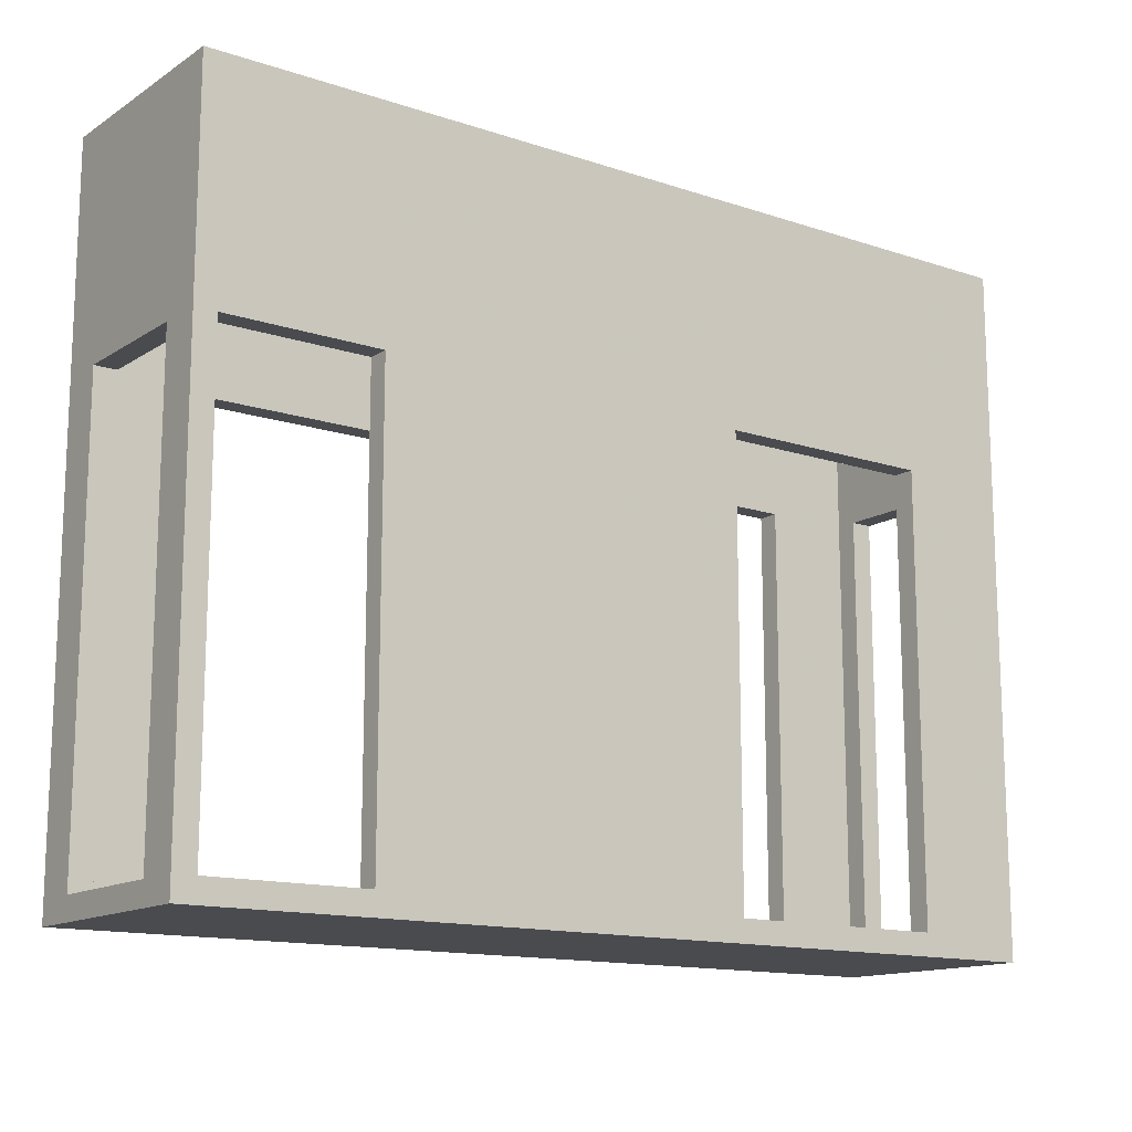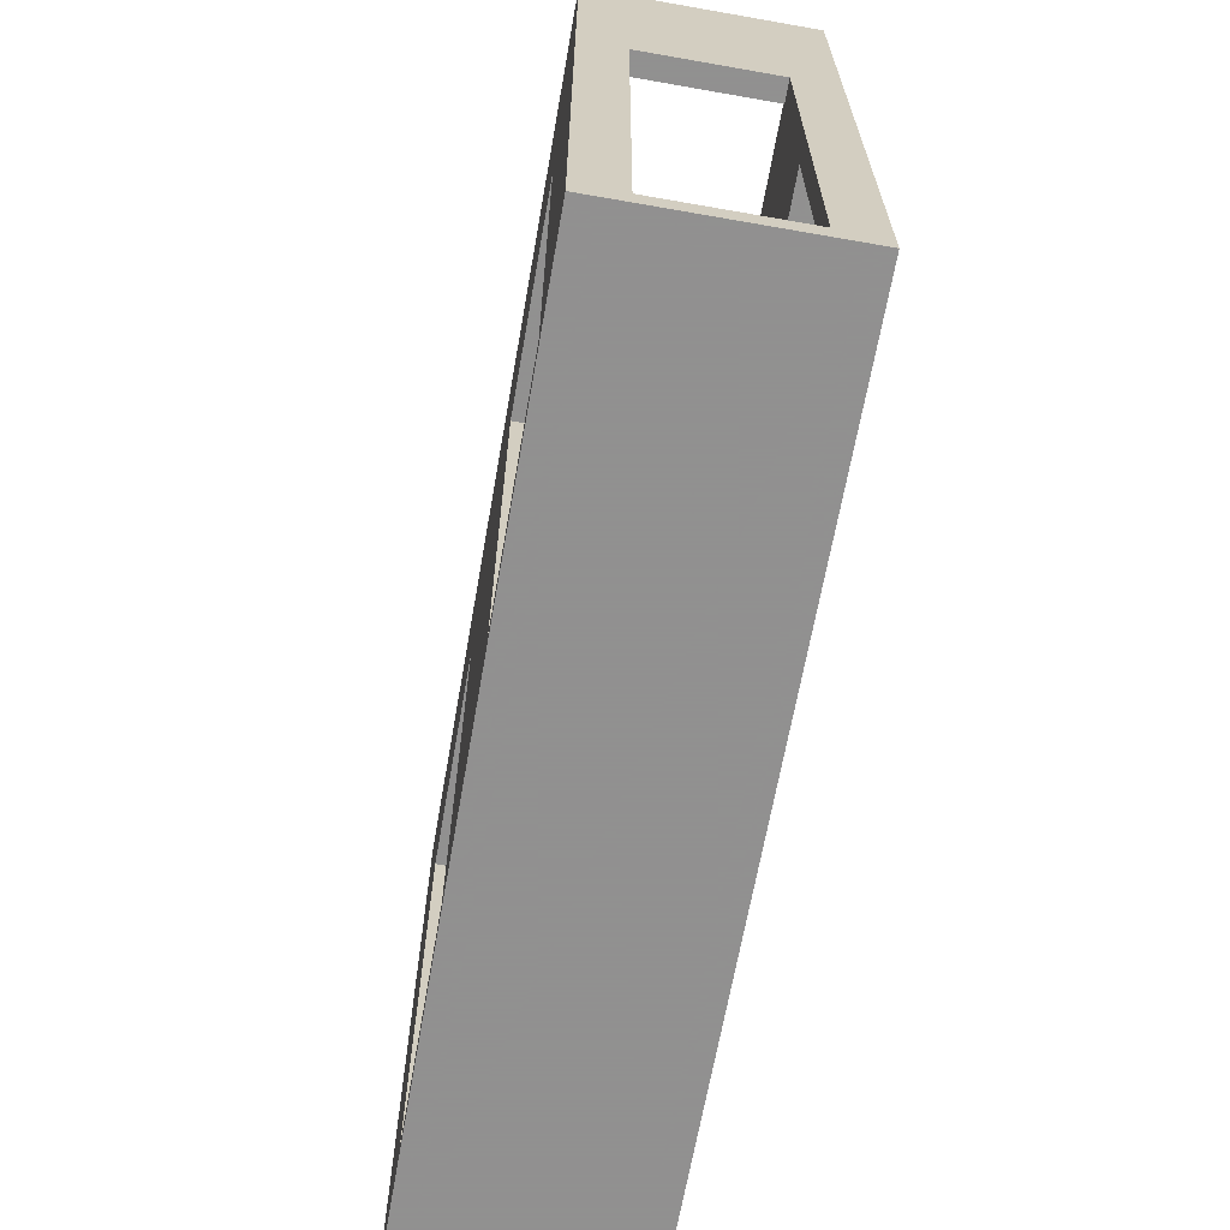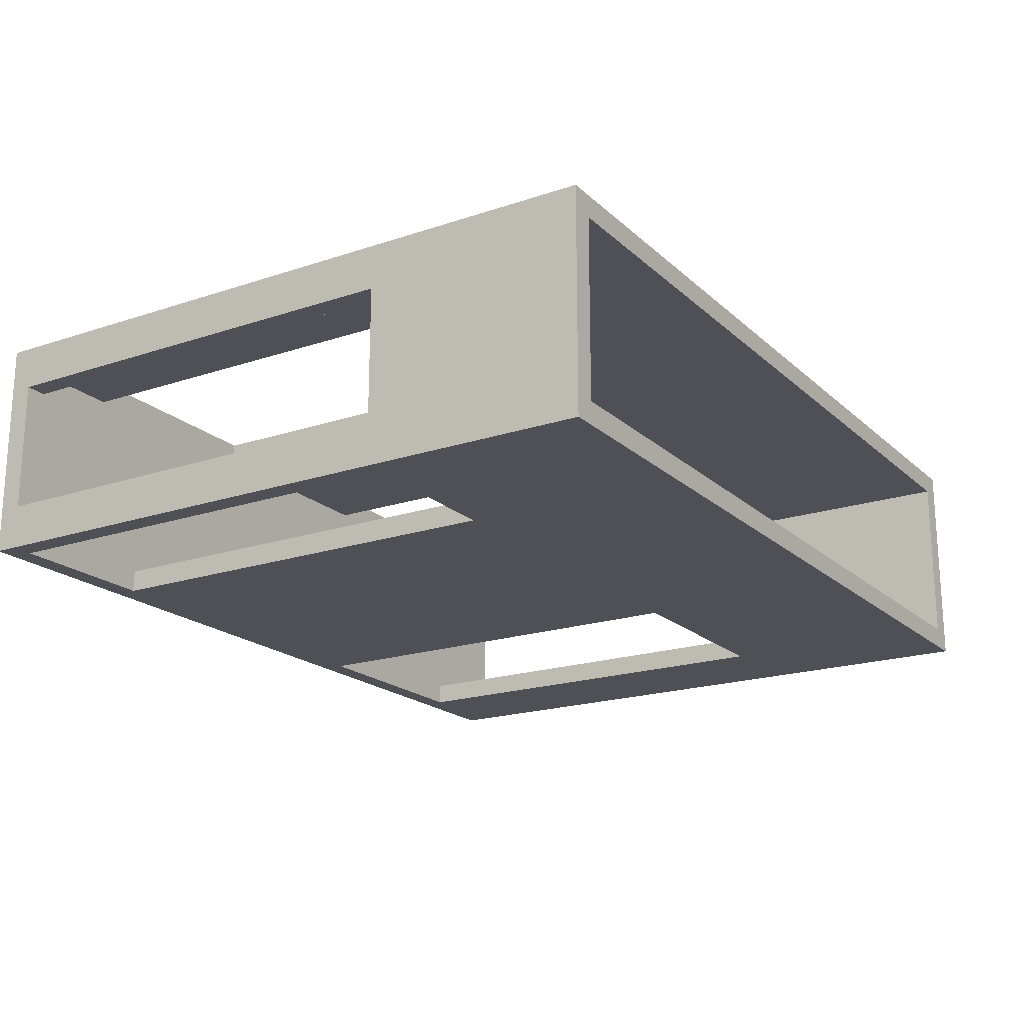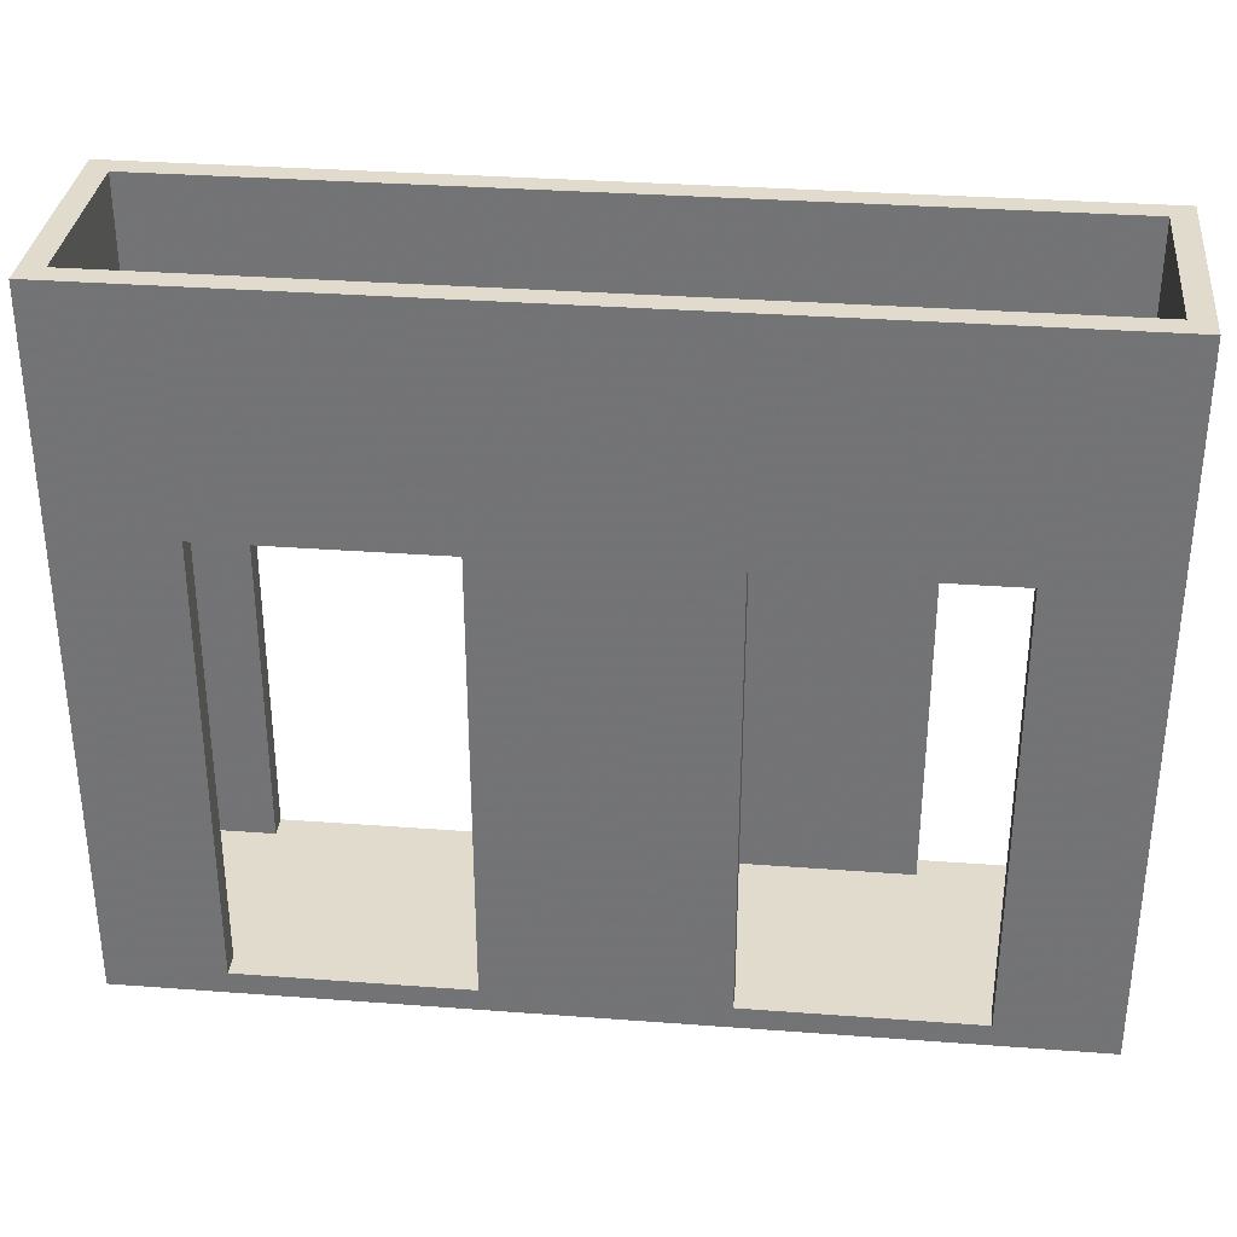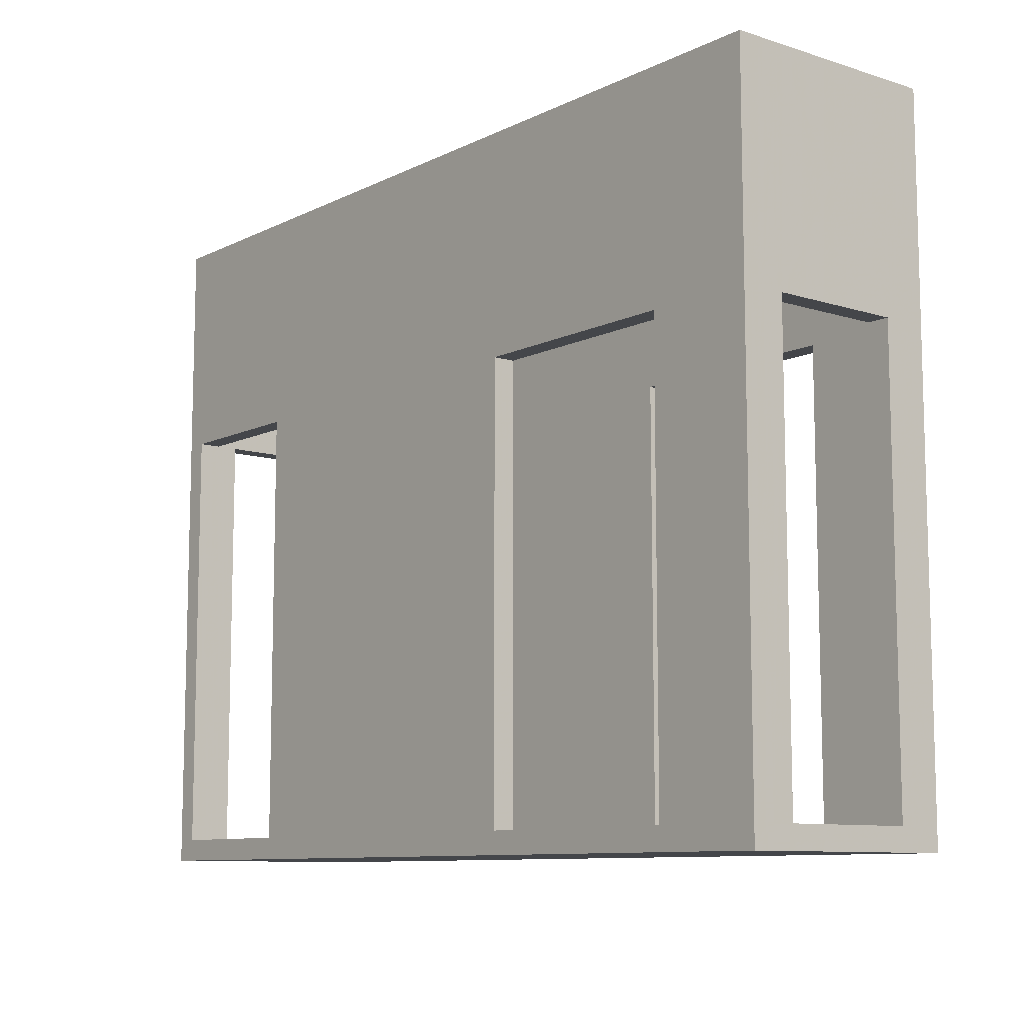
<metadata>
{"format":"obj","ext":"obj","renderer":"f3d","projection":"perspective","resolution":1024,"background":"white","views":[{"elev":-14.0,"azim":-36.3,"up":"+Z"},{"elev":-65.8,"azim":-100.0,"up":"+Z"},{"elev":-19.4,"azim":-58.0,"up":"+Y"},{"elev":33.2,"azim":-174.1,"up":"+Z"},{"elev":-9.7,"azim":51.0,"up":"+Z"}]}
</metadata>
<code>
v 5.9 6 0
v 2.1 5.8 0.1
v 2.1 5.1 0
v 2.1 5.2 2.1
v 6 5 0
v 2.1 6 3.1
v 6 6 0.1
v 5.9 5.9 3.1
v 6 5.2 2.1
v 6 5.9 0.1
v 2 5.9 3.1
v 2.1 5 0
v 2.1 6 2.1
v 5.9 5 0
v 4.5 5.9 2.1
v 4.5 6 0.1
v 2 6 0
v 2.1 5.2 0.1
v 2 5.2 0.1
v 6 5.8 3.1
v 2 6 3.1
v 3.5 6 0.1
v 2 6 0.1
v 6 5.8 2.1
v 2.1 6 0
v 6 5.2 3.1
v 5.9 5.9 0
v 2.5 5.9 2.1
v 5.9 5.9 2.1
v 2 5.9 0
v 2.1 6 0.1
v 2 5.8 0.1
v 2 5.1 0.1
v 5.5 5.9 2.1
v 6 6 3.1
v 6 5 3.1
v 2 5.8 3.1
v 2.1 5.2 3.1
v 5.9 6 3.1
v 2 5.1 0
v 3.5 6 2.1
v 5.9 5.2 3.1
v 6 6 0
v 6 5.9 0
v 5.9 5.9 0.1
v 3.5 6 3.1
v 6 5.1 0
v 2 5.8 2.1
v 2.1 5.8 3.1
v 2.5 5.9 3.1
v 6 5.9 3.1
v 5.5 6 0.1
v 6 5.2 0.1
v 6 5.1 3.1
v 2.5 5.9 0.1
v 2 5.1 3.1
v 2 5.2 3.1
v 4.5 6 3.1
v 6 5.1 0.1
v 6 5.1 2.1
v 2 5.1 2.1
v 2 5 3.1
v 6 5.9 2.1
v 2.5 6 3.1
v 2 5 0
v 2.1 5.9 3.1
v 5.5 5.9 0.1
v 2 5 0.1
v 6 5 0.1
v 4.5 5.9 3.1
v 5.9 5.8 2.1
v 5.9 5.1 0
v 4.5 6 2.1
v 2 5.9 2.1
v 2.1 5.8 2.1
v 5.9 5.2 0.1
v 4.5 5.9 0.1
v 3.5 5.9 0.1
v 2.5 6 0.1
v 5.9 6 0.1
v 6 5.8 0.1
v 3.5 5.9 3.1
v 5.9 6 2.1
v 5.5 5.9 3.1
v 2.1 5.9 2.1
v 5.5 6 2.1
v 2 5.9 0.1
v 5.9 5.8 0.1
v 2.5 6 2.1
v 5.5 6 3.1
v 2.1 5.9 0
v 3.5 5.9 2.1
v 2.1 5.9 0.1
v 5.9 5.2 2.1
v 5.9 5.8 3.1
v 2 5.2 2.1
v 2.1 5.1 3.1
v 2.1 5.1 0.1
v 2.1 5.1 2.1
v 5.9 5 3.1
v 5.9 5 0.1
v 2.1 5 3.1
v 5.9 5.1 3.1
v 5.9 5.1 2.1
v 5.9 5.1 0.1
v 2.1 5 0.1
v 4.5 5.1 0.1
v 2.8 5.1 2.1
v 2.8 5.1 0.1
v 4.5 5.1 2.1
v 4.5 5 0.1
v 5.5 5.1 3.1
v 2.8 5.1 3.1
v 5.5 5.1 2.1
v 2.1 5 2.1
v 4.5 5.1 3.1
v 5.5 5 2.1
v 5.5 5.1 0.1
v 4.5 5 3.1
v 5.5 5 3.1
v 2.8 5 3.1
v 5.5 5 0.1
v 2.8 5 0.1
v 4.5 5 2.1
v 5.9 5 2.1
v 2.8 5 2.1
v 5.95 6 0.05
v 4 6 0.075
v 4 5.95 0
v 5.95 5.95 0
v 2.05 5.5 0.1
v 4.053 5.527 0.1
v 2.05 5.8 1.1
v 2.1 5.85 1.1
v 4 5.05 0
v 2.05 5.05 0
v 4 5.5 0
v 2.05 5.5 0
v 2.05 5.2 1.1
v 2.1 5.15 1.1
v 2.1 5.5 2.6
v 2.1 5.15 2.6
v 2.05 5.5 2.1
v 5.95 5.05 0
v 5.95 5 0.05
v 6 5.05 0.05
v 2.05 5.95 3.1
v 2.06 6 1.7
v 2.3 6 2.6
v 2.3 5.95 3.1
v 6 5.94 1.7
v 6 5.95 0.05
v 5.94 6 1.7
v 5.95 5.85 3.1
v 5.7 5.9 2.6
v 5.9 5.85 2.6
v 5.95 5.95 3.1
v 5.7 5.95 3.1
v 6 5.5 2.6
v 5.95 5.5 2.1
v 6 5.15 2.6
v 6 5.15 1.1
v 5.95 5.2 1.1
v 6 5.85 1.1
v 6 5.5 0.06667
v 2 5.94 1.7
v 2 5.85 2.6
v 2.05 5.85 3.1
v 4.114 5 0.07143
v 2.05 5 0.05
v 2.3 6 1.1
v 4.5 5.95 1.1
v 5 5.9 2.6
v 5 5.95 2.1
v 4 5.9 2.6
v 4 5.9 1.1
v 4 6 1.1
v 5 5.95 0.1
v 2.05 6 0.05
v 2 5.95 0.05
v 2.05 5.95 0
v 2 5.5 0.06667
v 2 5.15 1.1
v 6 5.85 2.6
v 5.95 5.5 3.1
v 3.5 5.95 1.1
v 3 5.95 0.1
v 5.95 5.8 1.1
v 5.95 5.15 3.1
v 5.95 5.5 0
v 3 5.95 2.1
v 2.3 5.9 2.6
v 3 5.9 2.6
v 2.5 5.95 1.1
v 2.3 5.9 1.1
v 5.7 5.9 1.1
v 5.9 5.85 1.1
v 2 5.85 1.1
v 2 5.05 0.05
v 2 5.06 1.7
v 5.5 5.95 1.1
v 6 5.06 1.7
v 5.95 5.05 3.1
v 5.94 5 1.7
v 2.05 5.5 3.1
v 2 5.5 2.6
v 2.05 5.15 3.1
v 5.7 6 2.6
v 4 6 2.6
v 3 6 2.6
v 5.9 5.5 2.6
v 5.9 5.15 2.6
v 3 5.95 3.1
v 4 5.95 3.1
v 2.1 5.85 2.6
v 5.7 6 1.1
v 5.95 5.5 0.1
v 2 5.15 2.6
v 2.05 5.05 3.1
v 5 5.95 3.1
v 5 6 2.6
v 2.06 5 1.7
v 5.9 5.15 1.1
v 2.45 5.1 2.6
v 2.45 5.05 3.1
v 2.1 5.05 1.1
v 2.45 5.05 0.1
v 2.45 5.05 2.1
v 5.7 5.05 3.1
v 5.7 5 2.6
v 5.7 5 1.1
v 2.45 5 2.6
v 5.7 5.1 2.6
v 5.7 5.1 1.1
v 3.65 5.1 1.1
v 4.5 5.05 1.1
v 5 5.05 0.1
v 2.8 5.05 1.1
v 3.65 5.1 2.6
v 5 5.1 2.6
v 5 5.05 2.1
v 3.65 5 1.1
v 5 5.05 3.1
v 3.65 5.05 3.1
v 5.5 5.05 1.1
v 5 5 2.6
v 3.65 5 2.6
f 127 80 1
f 127 1 43
f 127 43 7
f 127 7 80
f 128 79 31
f 128 31 25
f 128 25 1
f 128 1 80
f 128 80 52
f 128 52 16
f 128 16 22
f 128 22 79
f 129 91 25
f 129 25 1
f 129 1 27
f 129 27 91
f 130 27 1
f 130 1 43
f 130 43 44
f 130 44 27
f 131 2 18
f 131 18 19
f 131 19 32
f 131 32 2
f 132 76 105
f 132 105 118
f 132 118 107
f 132 107 109
f 132 109 98
f 132 98 18
f 132 18 2
f 132 2 93
f 132 93 55
f 132 55 78
f 132 78 77
f 132 77 67
f 132 67 45
f 132 45 88
f 132 88 76
f 133 2 32
f 133 32 48
f 133 48 75
f 133 75 2
f 134 2 75
f 134 75 85
f 134 85 93
f 134 93 2
f 135 3 12
f 135 12 14
f 135 14 72
f 135 72 3
f 136 12 3
f 136 3 40
f 136 40 65
f 136 65 12
f 137 91 3
f 137 3 72
f 137 72 27
f 137 27 91
f 138 91 3
f 138 3 40
f 138 40 30
f 138 30 91
f 139 4 18
f 139 18 19
f 139 19 96
f 139 96 4
f 140 4 18
f 140 18 98
f 140 98 99
f 140 99 4
f 141 4 38
f 141 38 49
f 141 49 75
f 141 75 4
f 142 4 38
f 142 38 97
f 142 97 99
f 142 99 4
f 143 48 96
f 143 96 4
f 143 4 75
f 143 75 48
f 144 14 5
f 144 5 47
f 144 47 72
f 144 72 14
f 145 14 5
f 145 5 69
f 145 69 101
f 145 101 14
f 146 5 47
f 146 47 59
f 146 59 69
f 146 69 5
f 147 66 6
f 147 6 21
f 147 21 11
f 147 11 66
f 148 31 13
f 148 13 6
f 148 6 21
f 148 21 23
f 148 23 31
f 149 13 6
f 149 6 64
f 149 64 89
f 149 89 13
f 150 66 6
f 150 6 64
f 150 64 50
f 150 50 66
f 151 63 10
f 151 10 7
f 151 7 35
f 151 35 51
f 151 51 63
f 152 10 7
f 152 7 43
f 152 43 44
f 152 44 10
f 153 83 80
f 153 80 7
f 153 7 35
f 153 35 39
f 153 39 83
f 154 95 8
f 154 8 51
f 154 51 20
f 154 20 95
f 155 8 29
f 155 29 34
f 155 34 84
f 155 84 8
f 156 8 29
f 156 29 71
f 156 71 95
f 156 95 8
f 157 51 8
f 157 8 39
f 157 39 35
f 157 35 51
f 158 39 8
f 158 8 84
f 158 84 90
f 158 90 39
f 159 20 26
f 159 26 9
f 159 9 24
f 159 24 20
f 160 9 24
f 160 24 71
f 160 71 94
f 160 94 9
f 161 9 26
f 161 26 54
f 161 54 60
f 161 60 9
f 162 9 53
f 162 53 59
f 162 59 60
f 162 60 9
f 163 9 53
f 163 53 76
f 163 76 94
f 163 94 9
f 164 81 10
f 164 10 63
f 164 63 24
f 164 24 81
f 165 59 53
f 165 53 81
f 165 81 10
f 165 10 44
f 165 44 47
f 165 47 59
f 166 87 74
f 166 74 11
f 166 11 21
f 166 21 23
f 166 23 87
f 167 11 37
f 167 37 48
f 167 48 74
f 167 74 11
f 168 11 37
f 168 37 49
f 168 49 66
f 168 66 11
f 169 111 123
f 169 123 106
f 169 106 12
f 169 12 14
f 169 14 101
f 169 101 122
f 169 122 111
f 170 12 65
f 170 65 68
f 170 68 106
f 170 106 12
f 171 13 31
f 171 31 79
f 171 79 89
f 171 89 13
f 172 77 15
f 172 15 73
f 172 73 16
f 172 16 77
f 173 34 15
f 173 15 70
f 173 70 84
f 173 84 34
f 174 34 15
f 174 15 73
f 174 73 86
f 174 86 34
f 175 15 70
f 175 70 82
f 175 82 92
f 175 92 15
f 176 15 77
f 176 77 78
f 176 78 92
f 176 92 15
f 177 16 22
f 177 22 41
f 177 41 73
f 177 73 16
f 178 16 52
f 178 52 67
f 178 67 77
f 178 77 16
f 179 23 17
f 179 17 25
f 179 25 31
f 179 31 23
f 180 23 17
f 180 17 30
f 180 30 87
f 180 87 23
f 181 25 17
f 181 17 30
f 181 30 91
f 181 91 25
f 182 30 40
f 182 40 33
f 182 33 19
f 182 19 32
f 182 32 87
f 182 87 30
f 183 19 33
f 183 33 61
f 183 61 96
f 183 96 19
f 184 24 20
f 184 20 51
f 184 51 63
f 184 63 24
f 185 20 26
f 185 26 42
f 185 42 95
f 185 95 20
f 186 41 22
f 186 22 78
f 186 78 92
f 186 92 41
f 187 79 22
f 187 22 78
f 187 78 55
f 187 55 79
f 188 71 24
f 188 24 81
f 188 81 88
f 188 88 71
f 189 42 26
f 189 26 54
f 189 54 103
f 189 103 42
f 190 27 44
f 190 44 47
f 190 47 72
f 190 72 27
f 191 92 28
f 191 28 89
f 191 89 41
f 191 41 92
f 192 28 50
f 192 50 66
f 192 66 85
f 192 85 28
f 193 28 50
f 193 50 82
f 193 82 92
f 193 92 28
f 194 28 55
f 194 55 79
f 194 79 89
f 194 89 28
f 195 55 28
f 195 28 85
f 195 85 93
f 195 93 55
f 196 34 29
f 196 29 45
f 196 45 67
f 196 67 34
f 197 45 29
f 197 29 71
f 197 71 88
f 197 88 45
f 198 32 48
f 198 48 74
f 198 74 87
f 198 87 32
f 199 33 40
f 199 40 65
f 199 65 68
f 199 68 33
f 200 62 68
f 200 68 33
f 200 33 61
f 200 61 56
f 200 56 62
f 201 86 34
f 201 34 67
f 201 67 52
f 201 52 86
f 202 60 54
f 202 54 36
f 202 36 69
f 202 69 59
f 202 59 60
f 203 54 36
f 203 36 100
f 203 100 103
f 203 103 54
f 204 101 69
f 204 69 36
f 204 36 100
f 204 100 125
f 204 125 101
f 205 57 37
f 205 37 49
f 205 49 38
f 205 38 57
f 206 96 48
f 206 48 37
f 206 37 57
f 206 57 96
f 207 97 38
f 207 38 57
f 207 57 56
f 207 56 97
f 208 39 83
f 208 83 86
f 208 86 90
f 208 90 39
f 209 41 46
f 209 46 58
f 209 58 73
f 209 73 41
f 210 41 46
f 210 46 64
f 210 64 89
f 210 89 41
f 211 95 42
f 211 42 94
f 211 94 71
f 211 71 95
f 212 94 42
f 212 42 103
f 212 103 104
f 212 104 94
f 213 82 46
f 213 46 64
f 213 64 50
f 213 50 82
f 214 46 58
f 214 58 70
f 214 70 82
f 214 82 46
f 215 66 49
f 215 49 75
f 215 75 85
f 215 85 66
f 216 52 80
f 216 80 83
f 216 83 86
f 216 86 52
f 217 88 76
f 217 76 53
f 217 53 81
f 217 81 88
f 218 57 56
f 218 56 61
f 218 61 96
f 218 96 57
f 219 62 56
f 219 56 97
f 219 97 102
f 219 102 62
f 220 58 70
f 220 70 84
f 220 84 90
f 220 90 58
f 221 58 73
f 221 73 86
f 221 86 90
f 221 90 58
f 222 106 68
f 222 68 62
f 222 62 102
f 222 102 115
f 222 115 106
f 223 76 94
f 223 94 104
f 223 104 105
f 223 105 76
f 224 97 99
f 224 99 108
f 224 108 113
f 224 113 97
f 225 102 97
f 225 97 113
f 225 113 121
f 225 121 102
f 226 99 98
f 226 98 106
f 226 106 115
f 226 115 99
f 227 106 98
f 227 98 109
f 227 109 123
f 227 123 106
f 228 126 108
f 228 108 99
f 228 99 115
f 228 115 126
f 229 100 103
f 229 103 112
f 229 112 120
f 229 120 100
f 230 125 100
f 230 100 120
f 230 120 117
f 230 117 125
f 231 125 101
f 231 101 122
f 231 122 117
f 231 117 125
f 232 115 102
f 232 102 121
f 232 121 126
f 232 126 115
f 233 104 103
f 233 103 112
f 233 112 114
f 233 114 104
f 234 105 104
f 234 104 114
f 234 114 118
f 234 118 105
f 235 108 110
f 235 110 107
f 235 107 109
f 235 109 108
f 236 110 107
f 236 107 111
f 236 111 124
f 236 124 110
f 237 111 107
f 237 107 118
f 237 118 122
f 237 122 111
f 238 108 109
f 238 109 123
f 238 123 126
f 238 126 108
f 239 110 108
f 239 108 113
f 239 113 116
f 239 116 110
f 240 116 110
f 240 110 114
f 240 114 112
f 240 112 116
f 241 110 114
f 241 114 117
f 241 117 124
f 241 124 110
f 242 123 111
f 242 111 124
f 242 124 126
f 242 126 123
f 243 112 116
f 243 116 119
f 243 119 120
f 243 120 112
f 244 113 116
f 244 116 119
f 244 119 121
f 244 121 113
f 245 117 114
f 245 114 118
f 245 118 122
f 245 122 117
f 246 124 117
f 246 117 120
f 246 120 119
f 246 119 124
f 247 121 119
f 247 119 124
f 247 124 126
f 247 126 121

</code>
